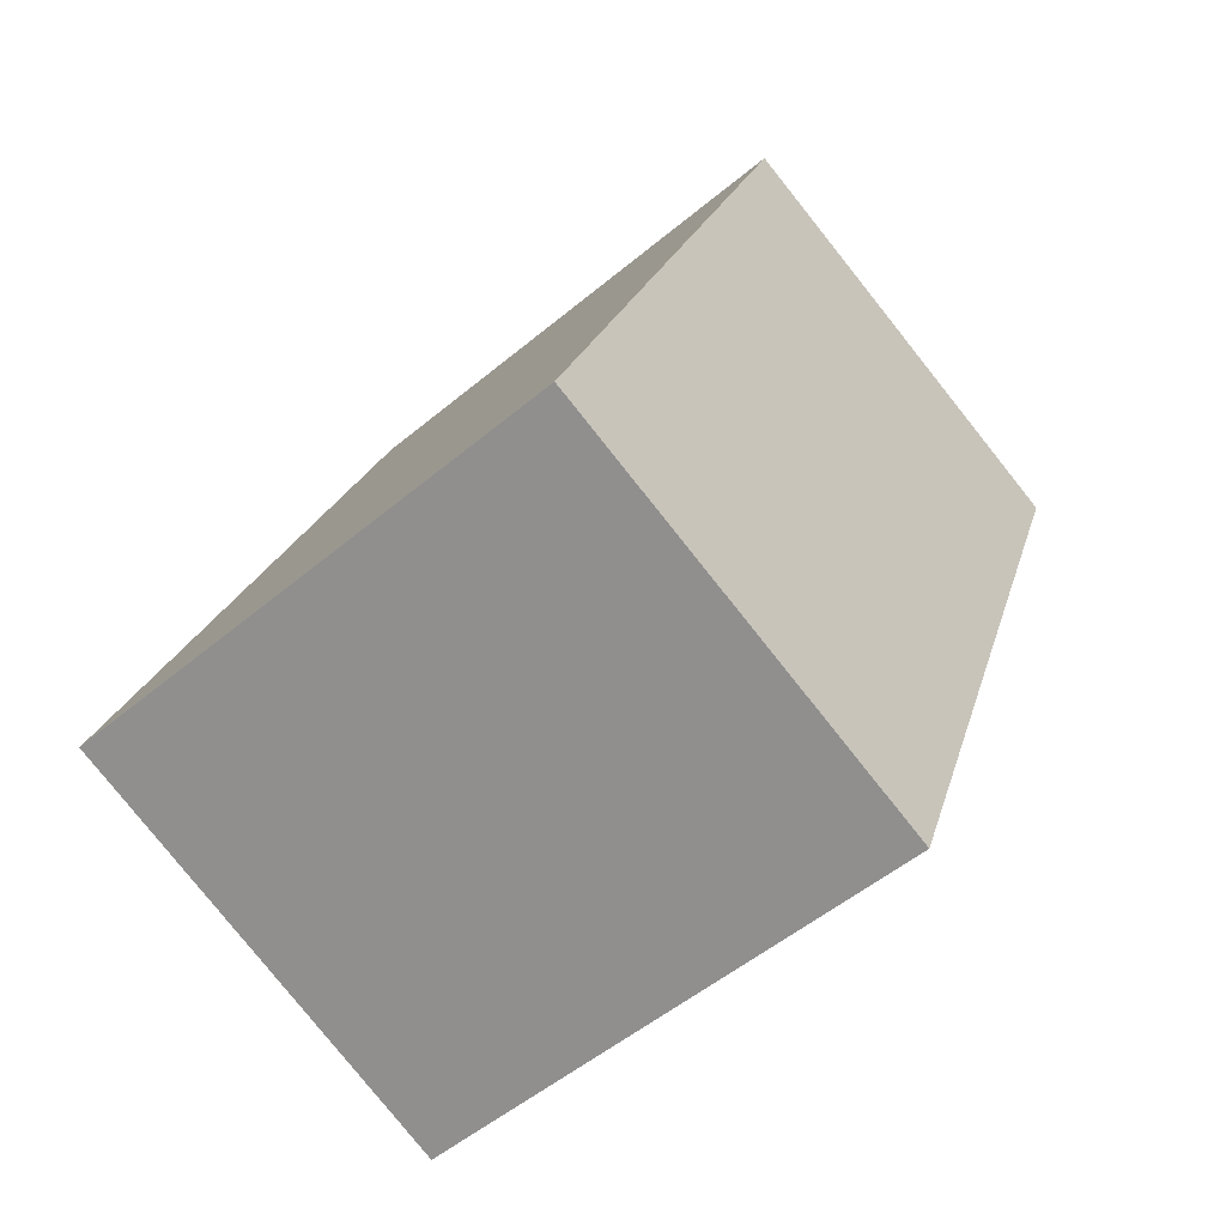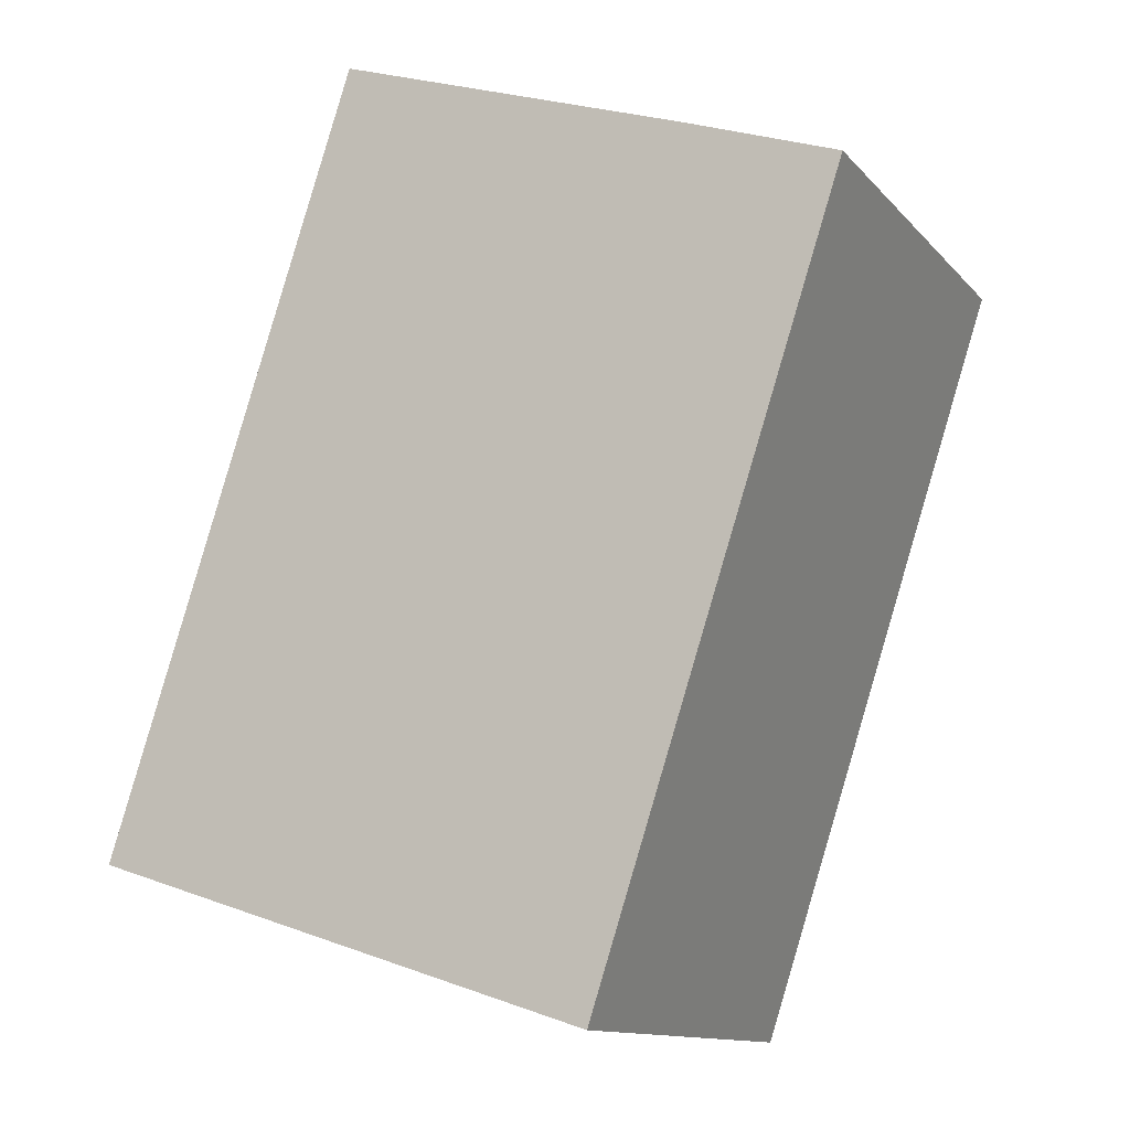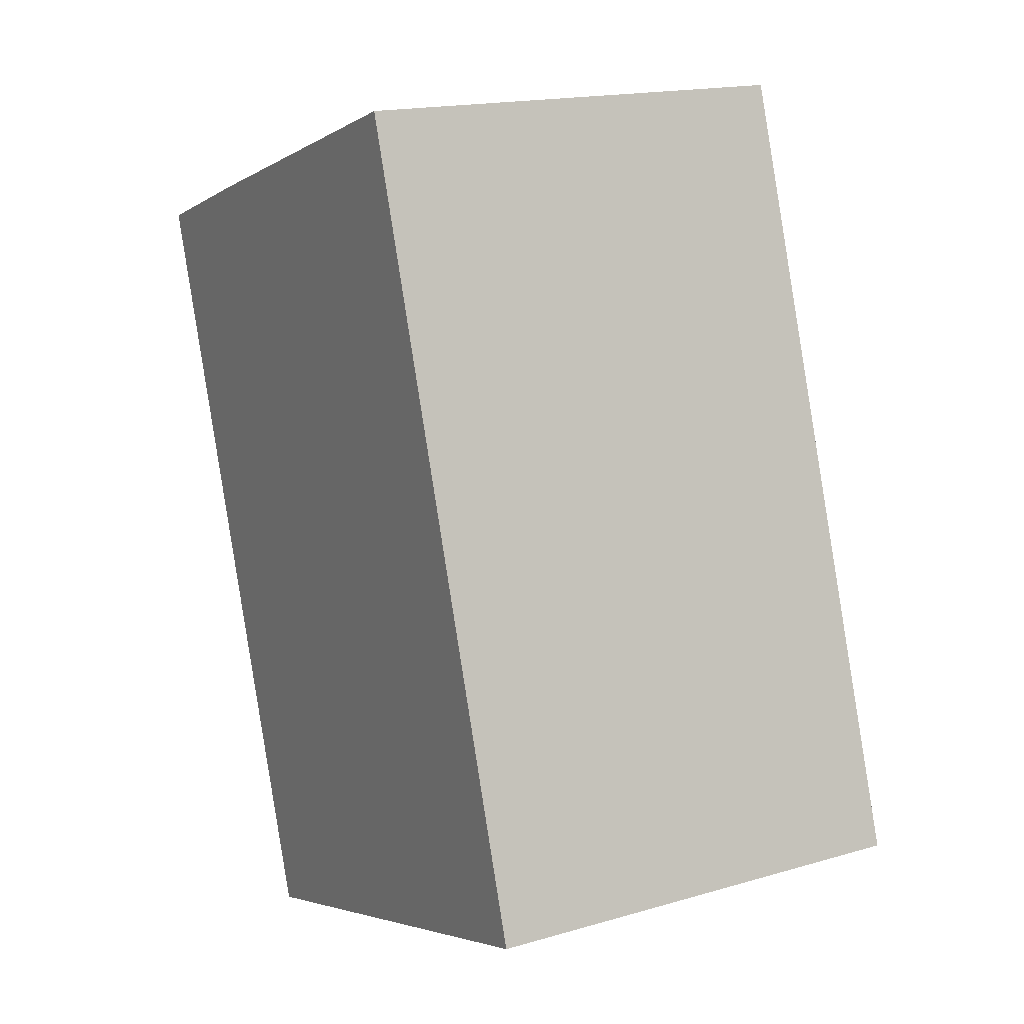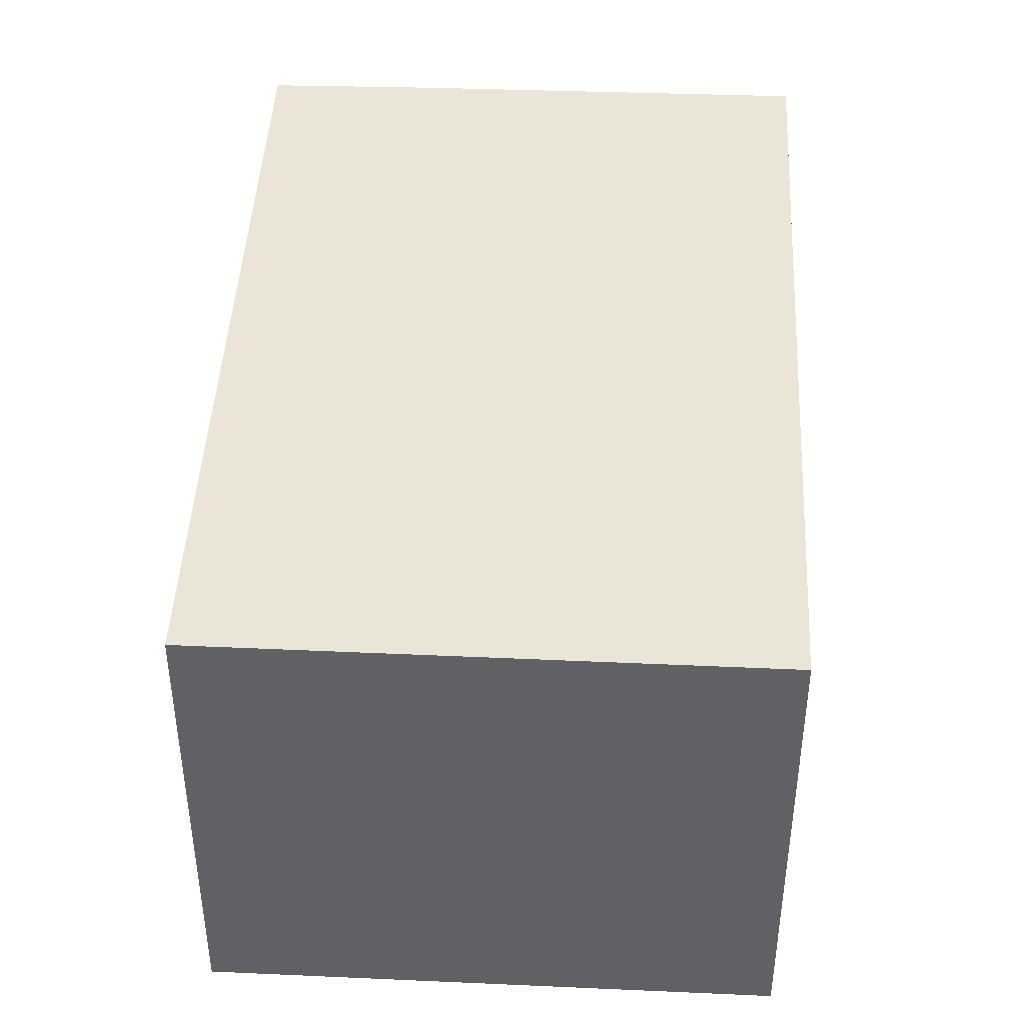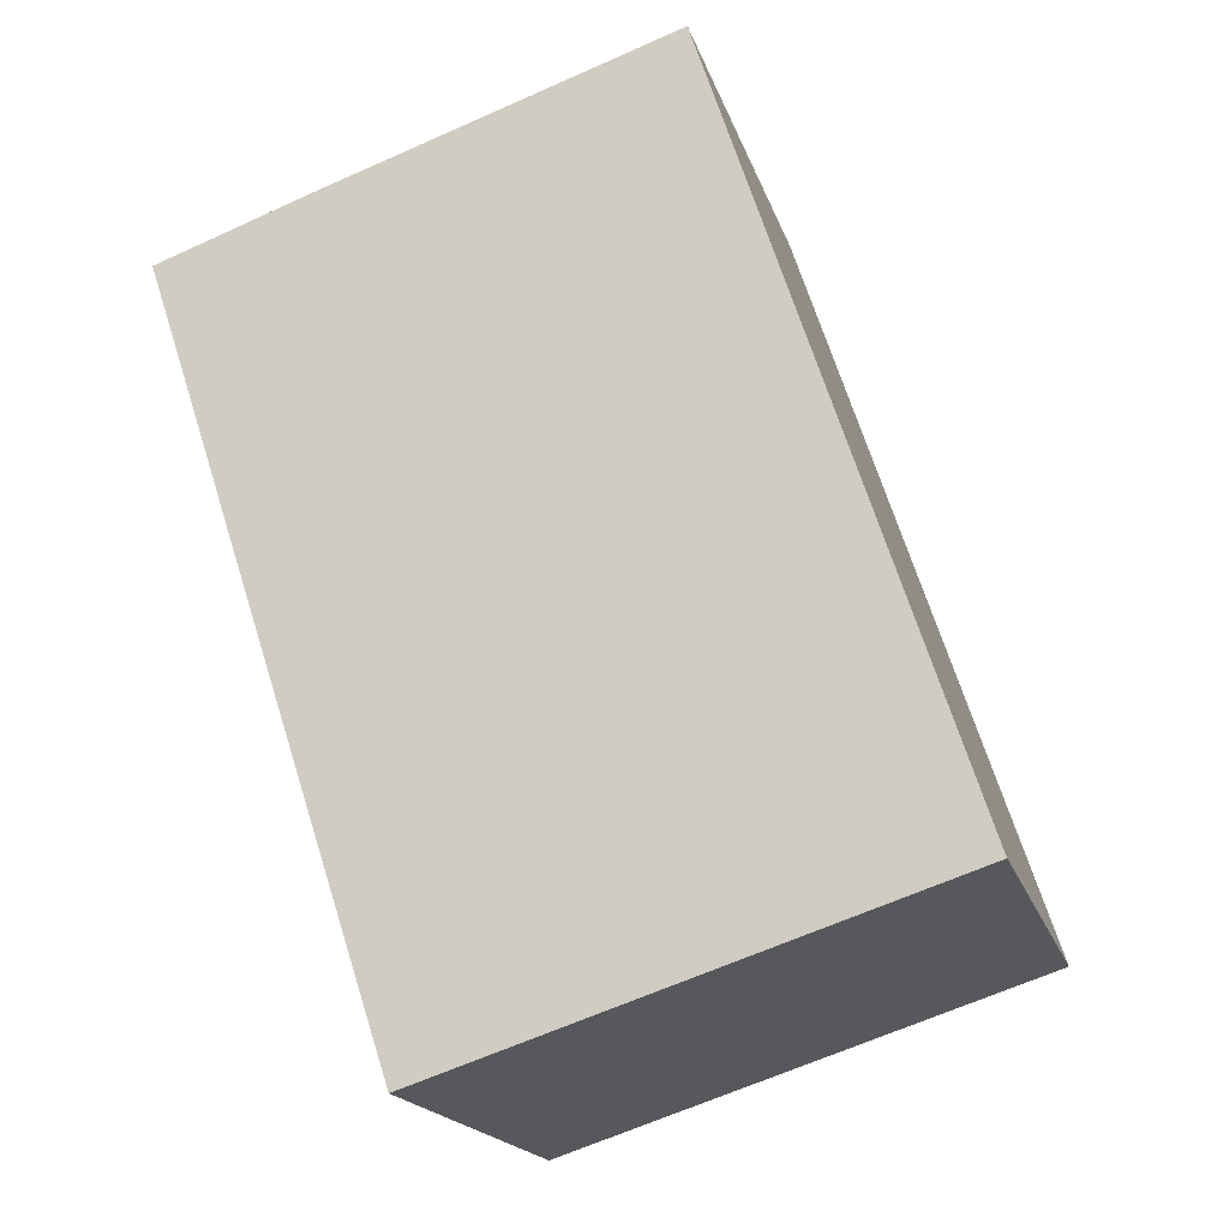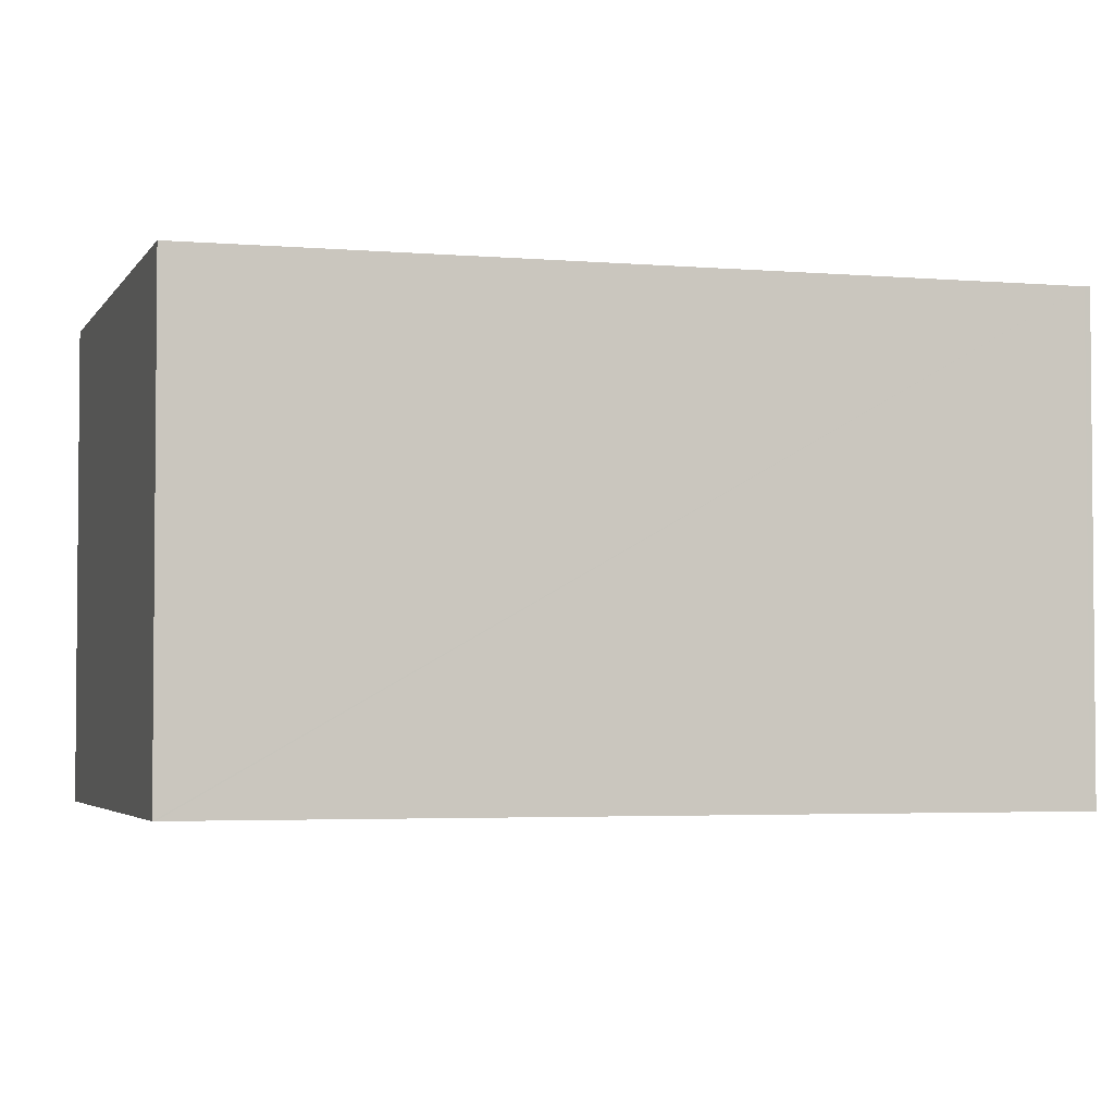
<metadata>
{"format":"obj","ext":"obj","renderer":"f3d","projection":"perspective","resolution":1024,"background":"white","views":[{"elev":-79.9,"azim":38.6,"up":"+Z"},{"elev":-12.4,"azim":24.9,"up":"+Z"},{"elev":16.9,"azim":-120.4,"up":"+Z"},{"elev":44.1,"azim":-159.1,"up":"+Y"},{"elev":-18.4,"azim":-164.9,"up":"+Z"},{"elev":-3.4,"azim":-88.6,"up":"+Y"}]}
</metadata>
<code>
v  0 12.74 7.802e-16
v  0.021 12.74 0.064
v  4.271 12.74 -1.377
v  17.78 12.74 6.669
v  17.78 12.74 18
v  21.11 12.74 16.83
v  14.1 12.74 -4.547
v  16.81 12.74 18.34
v  6.958 12.74 21.64
v  6.911 12.74 21.49
v  0 0 0
v  0.021 -3.919e-18 0.064
v  6.911 -1.316e-15 21.49
v  6.958 -1.325e-15 21.64
v  16.81 -1.123e-15 18.34
v  17.78 -1.102e-15 18
v  21.11 -1.031e-15 16.83
v  17.78 -4.084e-16 6.669
v  14.1 2.784e-16 -4.547
v  4.271 8.432e-17 -1.377
g defaultobject
f 1 2 3
f 4 5 6
f 5 4 7
f 5 7 3
f 5 3 8
f 8 3 9
f 9 3 2
f 9 2 10
f 11 2 1
f 2 11 10
f 10 11 12
f 10 12 13
f 10 13 9
f 9 13 14
f 14 8 9
f 8 14 5
f 5 14 6
f 6 14 15
f 6 15 16
f 6 16 17
f 17 4 6
f 4 17 7
f 7 17 18
f 7 18 19
f 3 11 1
f 11 3 7
f 11 7 20
f 20 7 19
f 13 15 14
f 15 13 12
f 15 12 16
f 16 12 17
f 17 12 18
f 18 12 19
f 19 12 20
f 20 12 11

</code>
